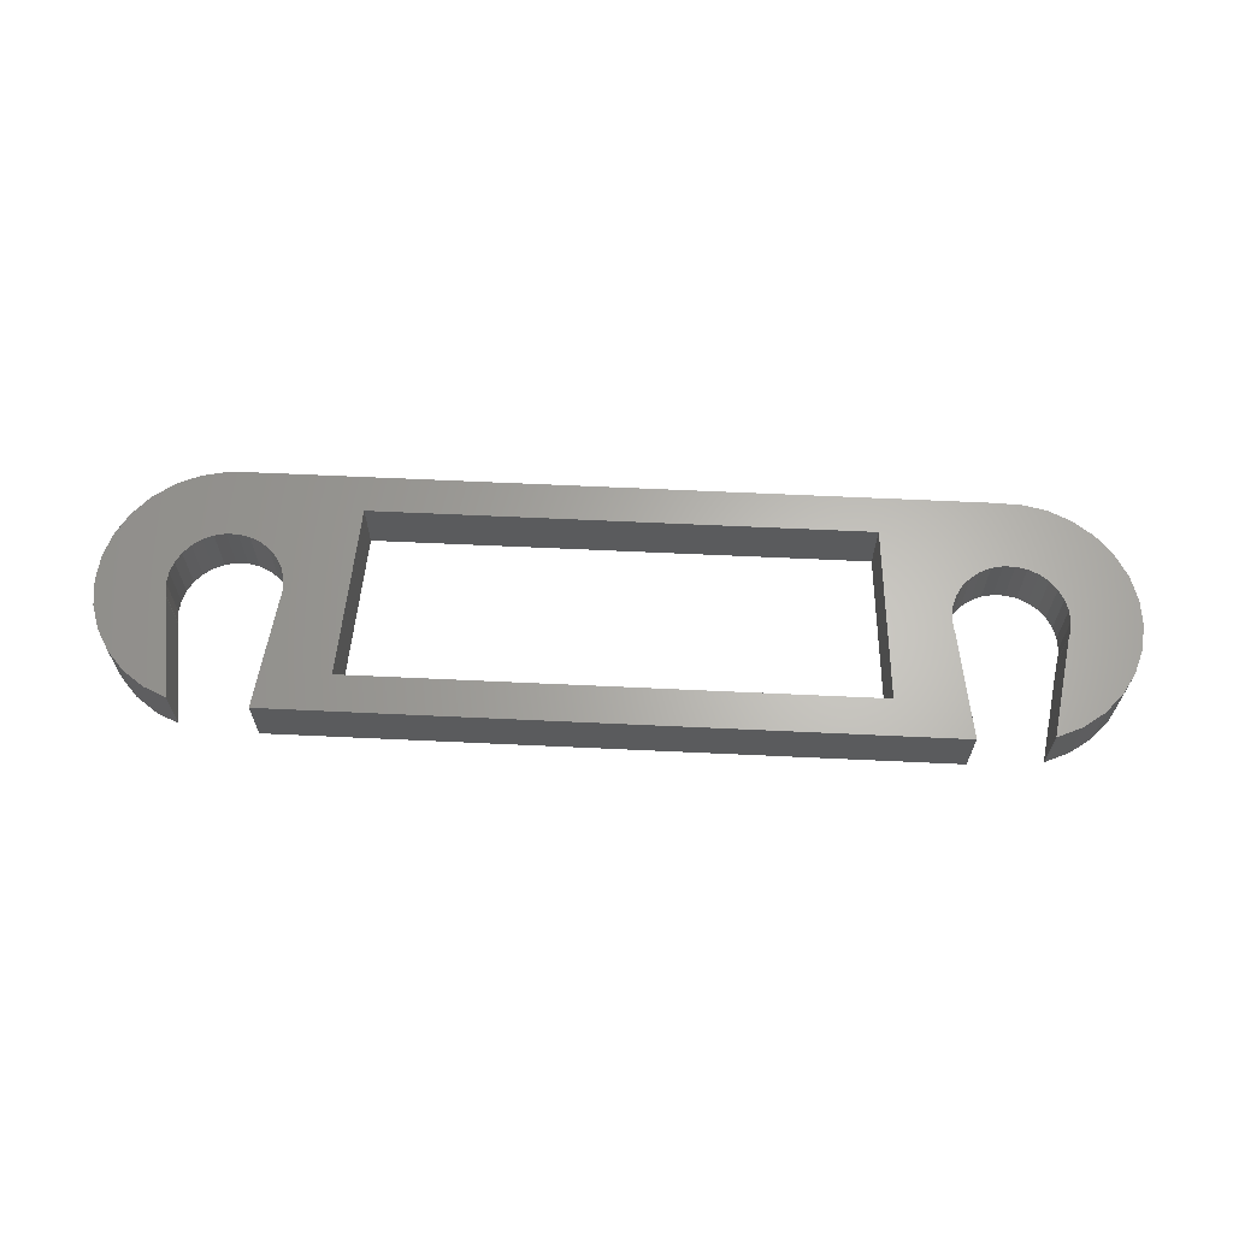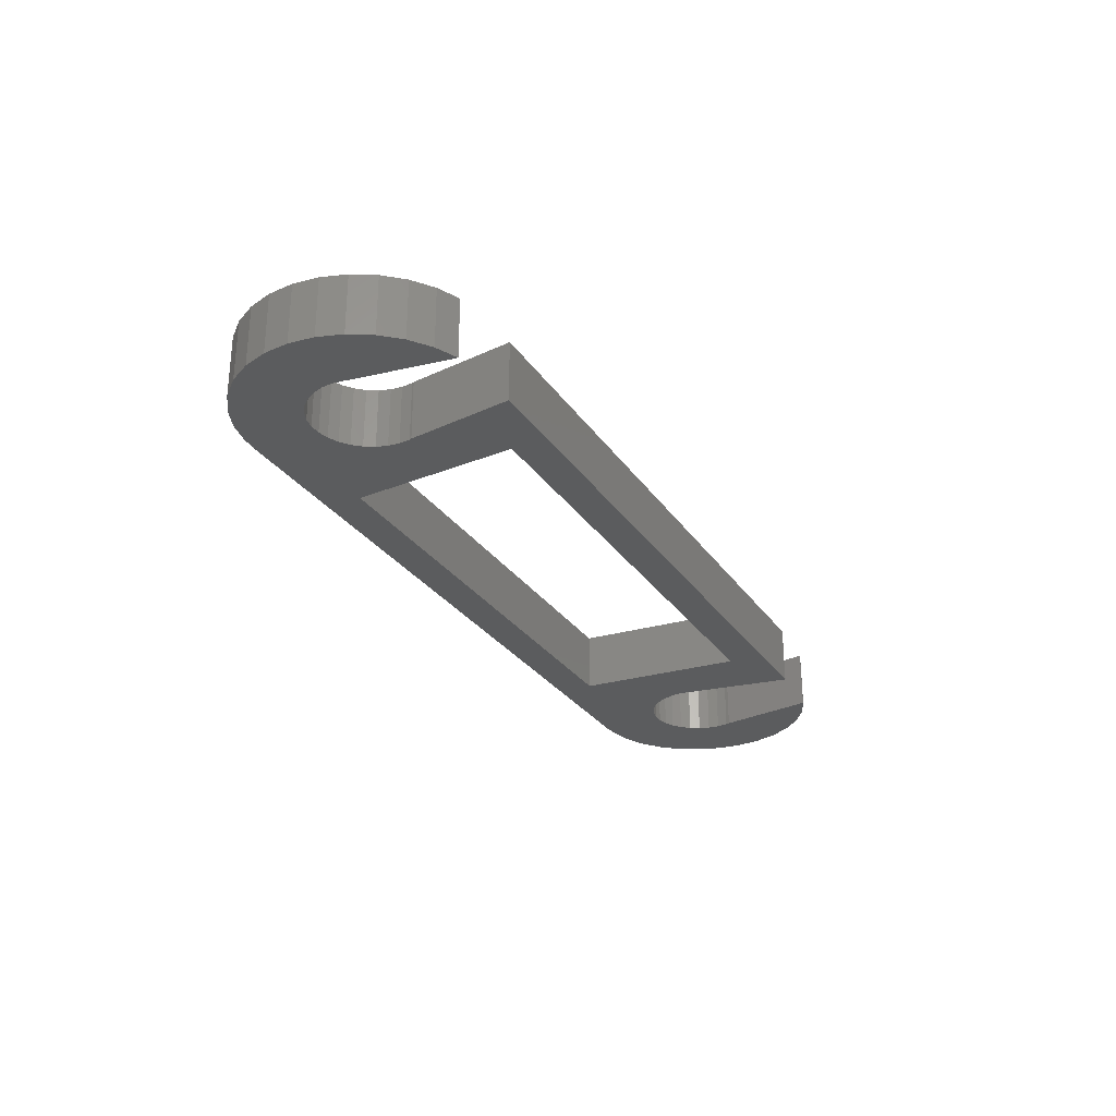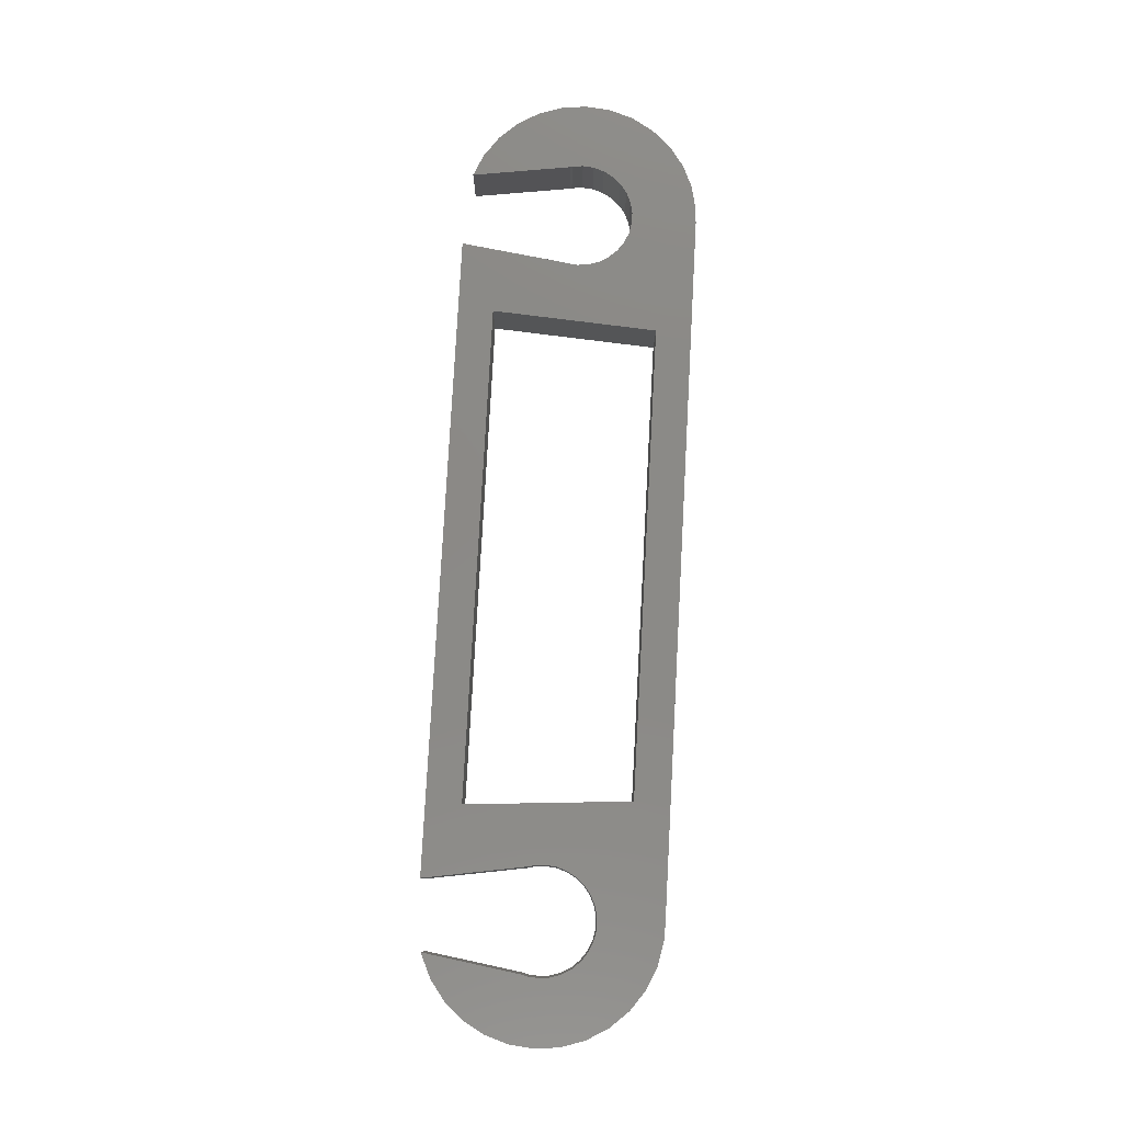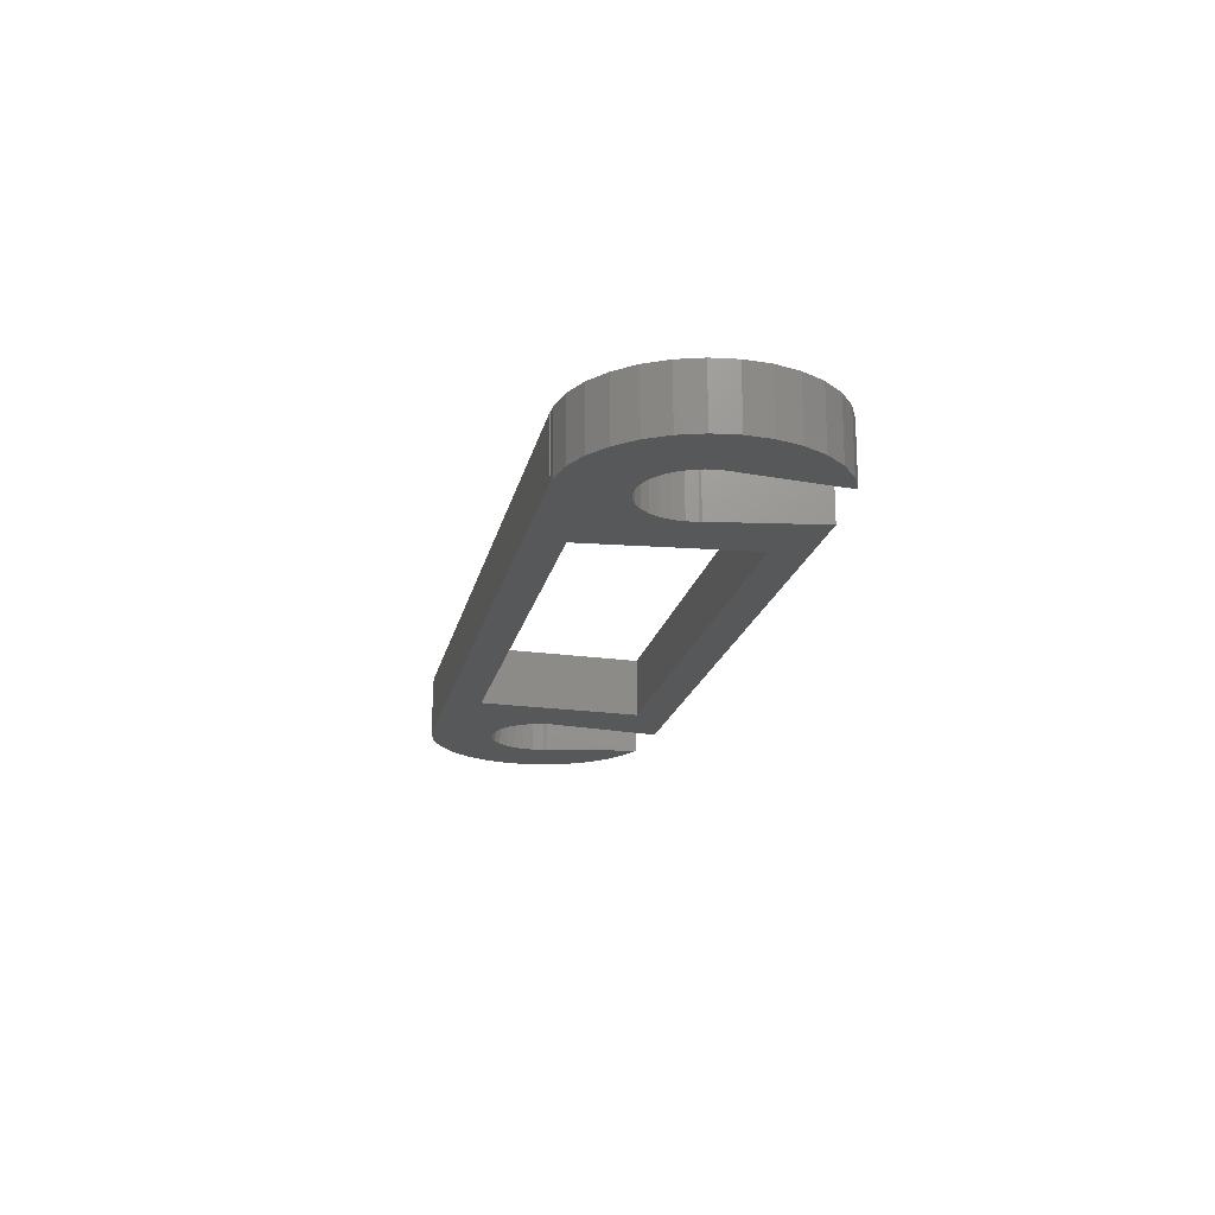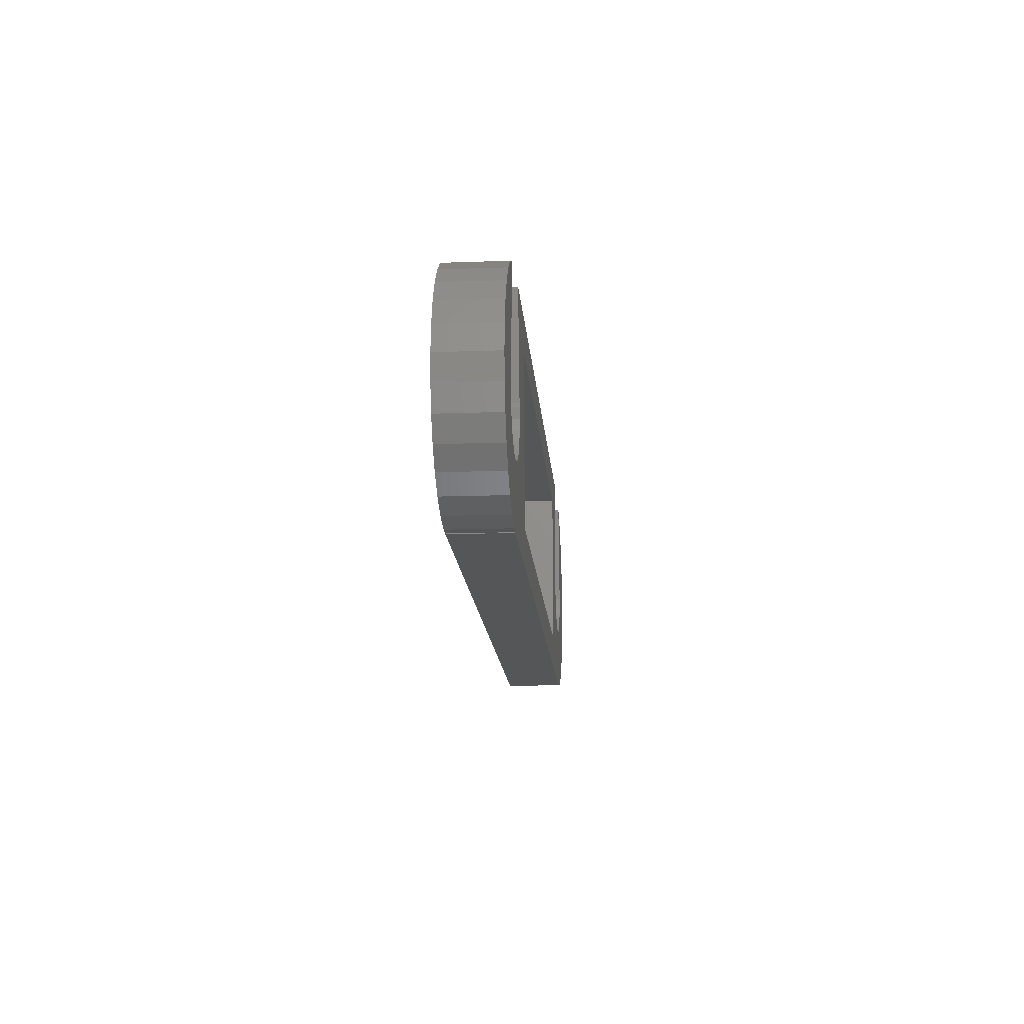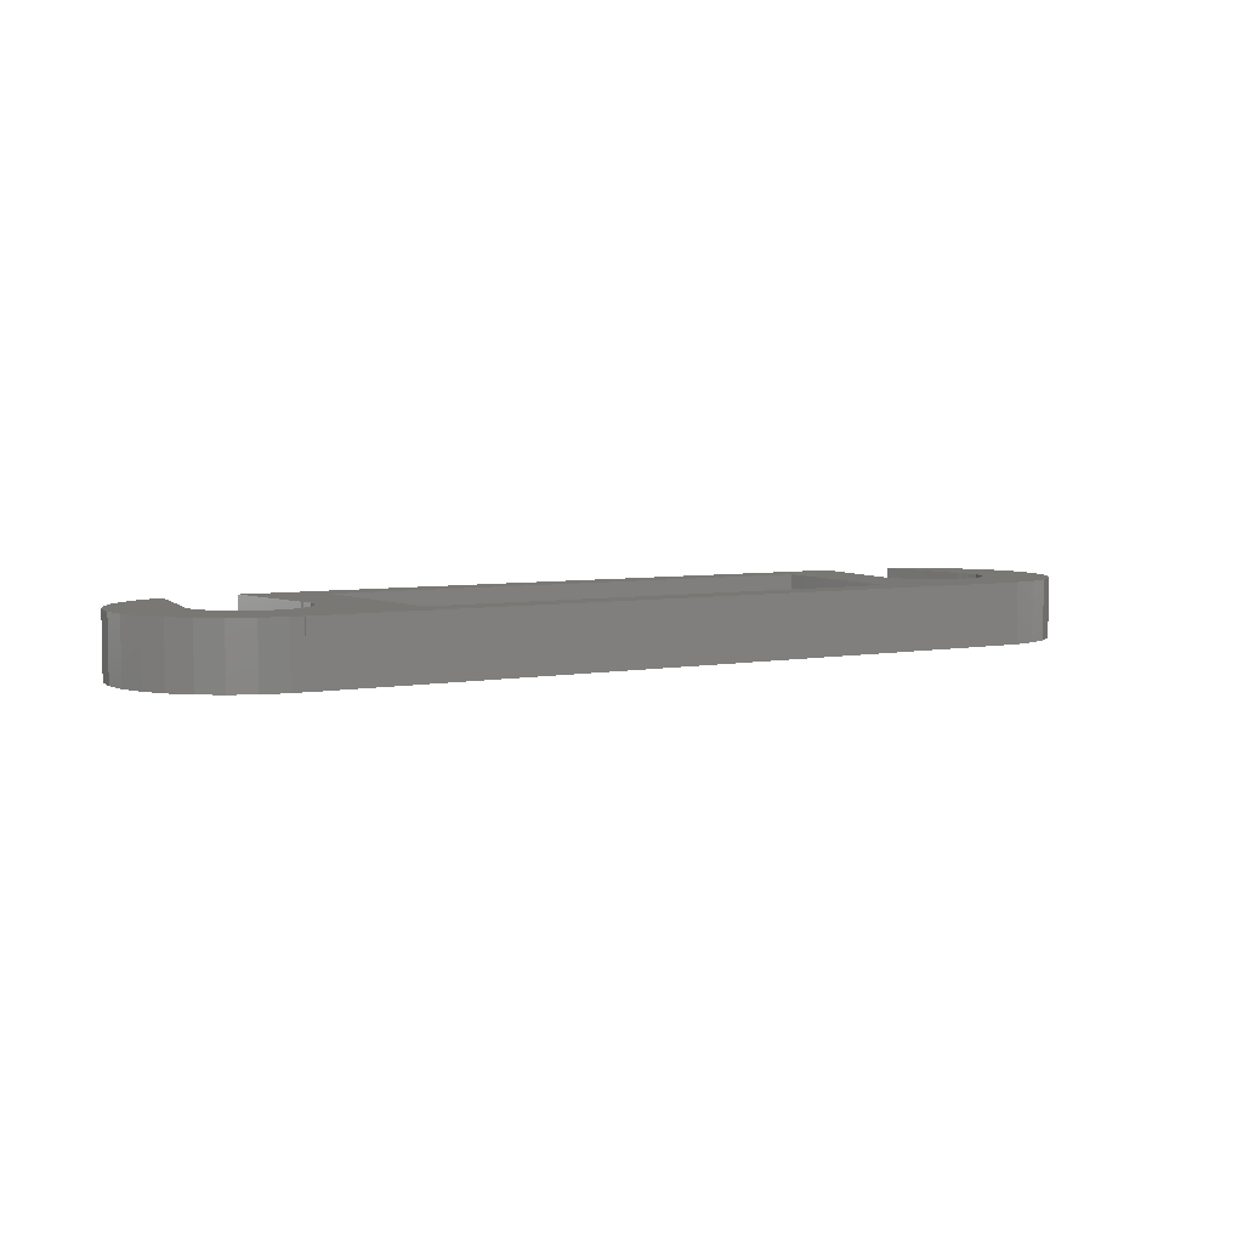
<metadata>
{"format":"stl","ext":"stl","renderer":"f3d","projection":"perspective","resolution":1024,"background":"white","views":[{"elev":64.4,"azim":-177.3,"up":"+Z"},{"elev":-28.2,"azim":117.4,"up":"+Z"},{"elev":79.6,"azim":-86.9,"up":"+Z"},{"elev":-18.9,"azim":78.3,"up":"+Z"},{"elev":-15.7,"azim":-85.7,"up":"+Y"},{"elev":5.1,"azim":-31.0,"up":"+Z"}]}
</metadata>
<code>
# stl→obj: 158 verts, 316 faces
v -40 0 -2.5
v -39.78 2.079 -2.5
v -39.78 -2.079 -2.5
v -39.14 4.067 -2.5
v -38.09 5.878 -2.5
v -36.69 7.431 -2.5
v -35 8.66 -2.5
v -33.09 9.511 -2.5
v -32.97 9.535 -2.5
v -34.3 1.247 -2.5
v -34.4 0.9356 -2.5
v -34.5 0 -2.5
v -34.4 -0.9356 -2.5
v -34.11 -1.83 -2.5
v -33.64 -2.645 -2.5
v -33.01 -3.344 -2.5
v -32.25 -3.897 -2.5
v -31.39 -4.28 -2.5
v -20 -7 -2.5
v -25.6 -0.9356 -2.5
v -25.5 0 -2.5
v -25.89 -1.83 -2.5
v -26.36 -2.645 -2.5
v -26.99 -3.344 -2.5
v -27.75 -3.897 -2.5
v -28.61 -4.28 -2.5
v -25.6 0.9356 -2.5
v -25.7 1.247 -2.5
v -27.1 10 -2.5
v -21 7 -2.5
v 26.9 10 -2.5
v -29.53 -4.475 -2.5
v 21 7 -2.5
v 25.66 1.112 -2.5
v 25.89 -1.83 -2.5
v 26.36 -2.645 -2.5
v 20 -7 -2.5
v 34.4 0.9356 -2.5
v 34.34 1.112 -2.5
v 33.17 9.473 -2.5
v 35 8.66 -2.5
v 34.5 0 -2.5
v 36.69 7.431 -2.5
v 34.4 -0.9356 -2.5
v 38.09 5.878 -2.5
v 34.11 -1.83 -2.5
v 39.14 4.067 -2.5
v 33.64 -2.645 -2.5
v 39.78 2.079 -2.5
v 33.01 -3.344 -2.5
v 40 0 -2.5
v 32.25 -3.897 -2.5
v 39.78 -2.079 -2.5
v 31.39 -4.28 -2.5
v 39.14 -4.067 -2.5
v 30.47 -4.475 -2.5
v 38.09 -5.878 -2.5
v 29.53 -4.475 -2.5
v 26.99 -3.344 -2.5
v 36.69 -7.431 -2.5
v 35 -8.66 -2.5
v 28.61 -4.28 -2.5
v 25.6 -0.9356 -2.5
v 25.5 0 -2.5
v 25.6 0.9356 -2.5
v -30 -9.945 -2.5
v 30 -10 -2.5
v -30 -10 -2.5
v -31.05 -9.945 -2.5
v -33.09 -9.511 -2.5
v -35 -8.66 -2.5
v -36.69 -7.431 -2.5
v -38.09 -5.878 -2.5
v -39.14 -4.067 -2.5
v -30.47 -4.475 -2.5
v 27.75 -3.897 -2.5
v 33.09 -9.511 -2.5
v 31.05 -9.945 -2.5
v 30 -9.945 -2.5
v -40 0 2.5
v -39.78 2.079 2.5
v -39.78 -2.079 2.5
v -39.14 -4.067 2.5
v -38.09 -5.878 2.5
v -36.69 -7.431 2.5
v -35 -8.66 2.5
v -33.09 -9.511 2.5
v -31.05 -9.945 2.5
v -30 -9.945 2.5
v -30 -10 2.5
v 30 -10 2.5
v 30 -9.945 2.5
v 31.05 -9.945 2.5
v 33.09 -9.511 2.5
v 35 -8.66 2.5
v 36.69 -7.431 2.5
v 38.09 -5.878 2.5
v 39.14 -4.067 2.5
v 39.78 -2.079 2.5
v 40 0 2.5
v 39.78 2.079 2.5
v 39.14 4.067 2.5
v 38.09 5.878 2.5
v 36.69 7.431 2.5
v 35 8.66 2.5
v 33.17 9.473 2.5
v 34.34 1.112 2.5
v 34.4 0.9356 2.5
v 34.5 0 2.5
v 34.4 -0.9356 2.5
v 34.11 -1.83 2.5
v 33.64 -2.645 2.5
v 33.01 -3.344 2.5
v 32.25 -3.897 2.5
v 31.39 -4.28 2.5
v 30.47 -4.475 2.5
v 29.53 -4.475 2.5
v 28.61 -4.28 2.5
v 27.75 -3.897 2.5
v 26.99 -3.344 2.5
v 26.36 -2.645 2.5
v 25.89 -1.83 2.5
v 25.6 -0.9356 2.5
v 25.5 0 2.5
v 25.6 0.9356 2.5
v 25.66 1.112 2.5
v 26.9 10 2.5
v -27.1 10 2.5
v -25.7 1.247 2.5
v -25.6 0.9356 2.5
v -25.5 0 2.5
v -25.6 -0.9356 2.5
v -25.89 -1.83 2.5
v -26.36 -2.645 2.5
v -26.99 -3.344 2.5
v -27.75 -3.897 2.5
v -28.61 -4.28 2.5
v -29.53 -4.475 2.5
v -30.47 -4.475 2.5
v -31.39 -4.28 2.5
v -32.25 -3.897 2.5
v -33.01 -3.344 2.5
v -33.64 -2.645 2.5
v -34.11 -1.83 2.5
v -34.4 -0.9356 2.5
v -34.5 0 2.5
v -34.4 0.9356 2.5
v -34.3 1.247 2.5
v -32.97 9.535 2.5
v -33.09 9.511 2.5
v -35 8.66 2.5
v -36.69 7.431 2.5
v -38.09 5.878 2.5
v -39.14 4.067 2.5
v -21 7 2.5
v -20 -7 2.5
v 21 7 2.5
v 20 -7 2.5
f 1 2 3
f 3 2 4
f 3 4 5
f 3 5 6
f 3 6 7
f 3 7 8
f 3 8 9
f 3 9 10
f 3 10 11
f 3 11 12
f 12 13 3
f 13 14 3
f 14 15 3
f 15 16 3
f 16 17 3
f 17 18 3
f 19 20 21
f 19 22 20
f 19 23 22
f 19 24 23
f 19 25 24
f 19 26 25
f 27 28 29
f 30 29 31
f 19 32 26
f 33 31 34
f 35 36 37
f 33 35 37
f 38 39 40
f 38 40 41
f 38 41 42
f 42 41 43
f 42 43 44
f 44 43 45
f 44 45 46
f 46 45 47
f 46 47 48
f 48 47 49
f 48 49 50
f 50 49 51
f 50 51 52
f 52 51 53
f 52 53 54
f 54 53 55
f 54 55 56
f 56 55 57
f 56 57 58
f 36 59 37
f 37 60 61
f 62 60 37
f 33 63 35
f 33 64 63
f 33 65 64
f 66 67 68
f 19 67 66
f 30 31 33
f 3 69 70
f 3 70 71
f 3 71 72
f 3 72 73
f 3 73 74
f 27 29 30
f 19 75 32
f 33 34 65
f 75 19 66
f 59 76 37
f 76 62 37
f 19 21 27
f 69 3 18
f 69 18 75
f 69 75 66
f 19 27 30
f 58 57 60
f 62 58 60
f 37 61 77
f 37 77 78
f 37 78 79
f 37 79 67
f 37 67 19
f 1 80 2
f 2 80 81
f 1 3 80
f 80 3 82
f 3 74 82
f 82 74 83
f 74 73 83
f 83 73 84
f 73 72 84
f 84 72 85
f 85 72 71
f 86 85 71
f 86 71 70
f 87 86 70
f 87 70 69
f 88 87 69
f 88 69 66
f 89 88 66
f 68 90 66
f 66 90 89
f 90 68 67
f 91 90 67
f 91 67 79
f 92 91 79
f 92 79 78
f 93 92 78
f 93 78 77
f 94 93 77
f 94 77 61
f 95 94 61
f 95 61 60
f 96 95 60
f 96 60 57
f 97 96 57
f 97 57 55
f 98 97 55
f 98 55 53
f 99 98 53
f 99 53 51
f 100 99 51
f 51 49 101
f 100 51 101
f 49 47 102
f 101 49 102
f 47 45 103
f 102 47 103
f 45 43 104
f 103 45 104
f 41 105 43
f 43 105 104
f 40 106 41
f 41 106 105
f 107 106 39
f 39 106 40
f 108 107 38
f 38 107 39
f 109 108 42
f 42 108 38
f 109 42 110
f 110 42 44
f 110 44 111
f 111 44 46
f 111 46 112
f 112 46 48
f 112 48 113
f 113 48 50
f 113 50 114
f 114 50 52
f 114 52 115
f 115 52 54
f 115 54 116
f 116 54 56
f 116 56 117
f 117 56 58
f 117 58 118
f 118 58 62
f 118 62 119
f 119 62 76
f 119 76 120
f 120 76 59
f 121 120 59
f 36 121 59
f 122 121 36
f 35 122 36
f 123 122 35
f 63 123 35
f 124 123 63
f 64 124 63
f 65 125 124
f 64 65 124
f 34 126 125
f 65 34 125
f 31 127 126
f 34 31 126
f 29 128 31
f 31 128 127
f 129 128 28
f 28 128 29
f 130 129 27
f 27 129 28
f 131 130 21
f 21 130 27
f 131 21 132
f 132 21 20
f 132 20 133
f 133 20 22
f 133 22 134
f 134 22 23
f 134 23 135
f 135 23 24
f 135 24 136
f 136 24 25
f 136 25 137
f 137 25 26
f 137 26 138
f 138 26 32
f 138 32 139
f 139 32 75
f 139 75 140
f 140 75 18
f 140 18 141
f 141 18 17
f 141 17 142
f 142 17 16
f 143 142 16
f 15 143 16
f 144 143 15
f 14 144 15
f 145 144 14
f 13 145 14
f 146 145 13
f 12 146 13
f 11 147 146
f 12 11 146
f 10 148 147
f 11 10 147
f 9 149 148
f 10 9 148
f 8 150 9
f 9 150 149
f 7 151 8
f 8 151 150
f 6 152 7
f 7 152 151
f 5 153 6
f 6 153 152
f 4 154 5
f 5 154 153
f 2 81 4
f 4 81 154
f 155 156 19
f 30 155 19
f 33 157 155
f 30 33 155
f 157 33 158
f 158 33 37
f 158 37 156
f 156 37 19
f 81 80 82
f 84 81 83
f 83 81 82
f 85 81 84
f 86 81 85
f 87 81 86
f 88 81 87
f 89 81 88
f 142 81 89
f 91 89 90
f 143 144 81
f 148 149 81
f 158 91 92
f 117 96 97
f 121 158 120
f 157 125 126
f 108 109 100
f 113 114 98
f 126 127 157
f 128 129 155
f 156 131 132
f 101 107 100
f 107 108 100
f 100 109 99
f 109 110 99
f 99 111 98
f 118 95 96
f 111 112 98
f 112 113 98
f 98 114 97
f 114 115 97
f 115 116 97
f 116 117 97
f 158 93 94
f 119 95 118
f 157 123 124
f 119 158 95
f 110 111 99
f 122 158 121
f 156 132 133
f 120 158 119
f 157 124 125
f 157 122 123
f 118 96 117
f 147 148 81
f 142 143 81
f 156 133 89
f 133 134 89
f 135 136 89
f 146 147 81
f 136 137 89
f 137 138 89
f 138 139 89
f 139 140 89
f 140 141 89
f 141 142 89
f 144 145 81
f 145 146 81
f 134 135 89
f 158 156 91
f 158 92 93
f 150 81 149
f 151 81 150
f 152 81 151
f 153 81 152
f 154 81 153
f 91 156 89
f 128 155 127
f 157 158 122
f 95 158 94
f 155 157 127
f 106 104 105
f 106 103 104
f 106 102 103
f 106 101 102
f 106 107 101
f 156 130 131
f 156 129 130
f 156 155 129

</code>
